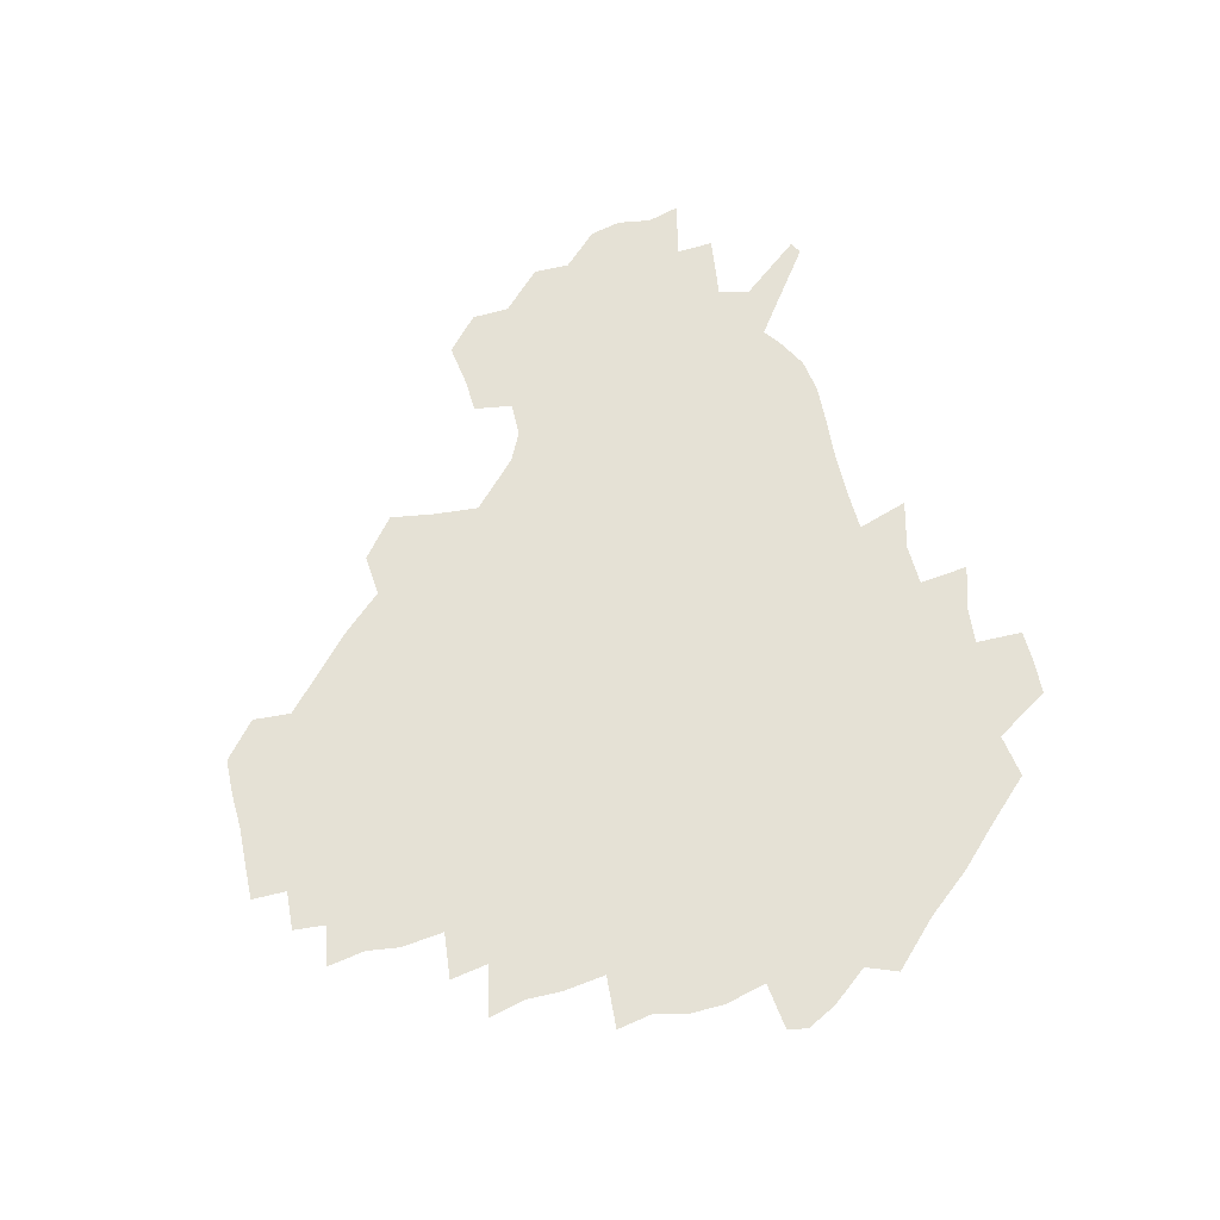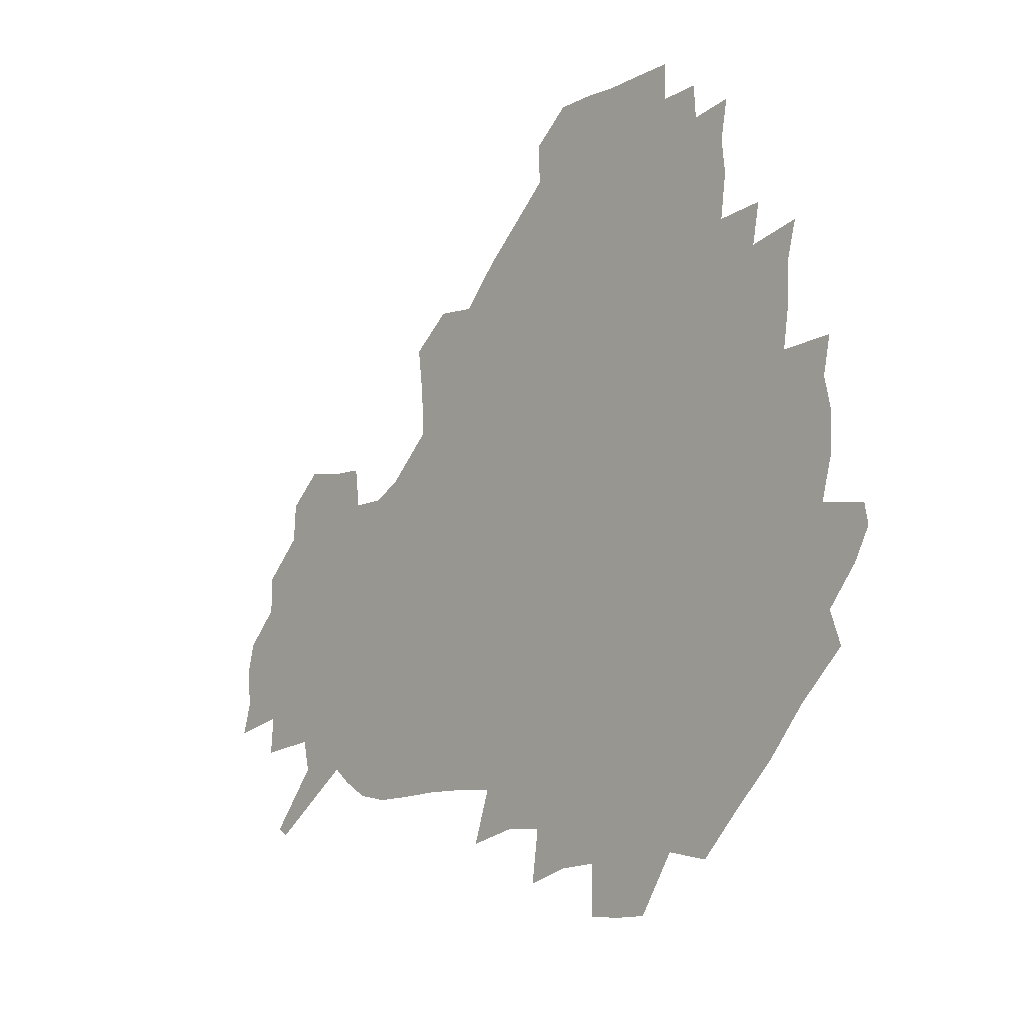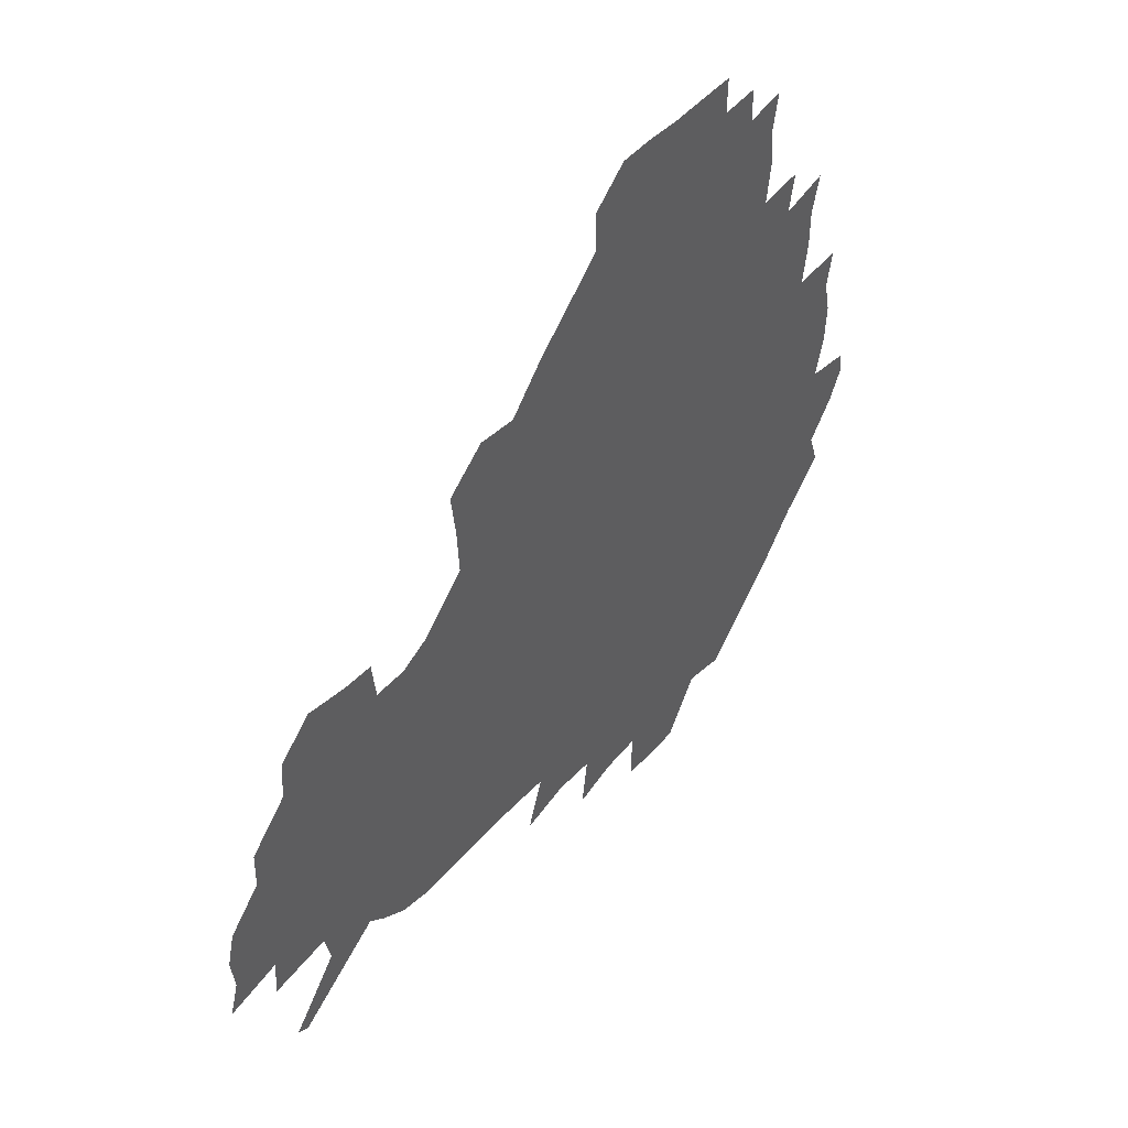
<metadata>
{"format":"obj","ext":"obj","renderer":"f3d","projection":"perspective","resolution":1024,"background":"white","views":[{"elev":65.1,"azim":-102.3,"up":"+Z"},{"elev":-12.6,"azim":-130.5,"up":"+Y"},{"elev":45.9,"azim":127.8,"up":"+Y"}]}
</metadata>
<code>
v 237.7 187.5 0
v 230.9 199.9 0
v 232.5 208.4 0
v 245.4 158.8 0
v 250.2 172.4 0
v 251.8 185.2 0
v 253.5 198.2 0
v 252.1 211.8 0
v 247.3 229.1 0
v 246.6 244.4 0
v 249.6 258.4 0
v 246.5 273.4 0
v 264.6 140.4 0
v 270.6 155.3 0
v 272.8 169.4 0
v 274.2 183.2 0
v 270.7 197.7 0
v 270.9 211.5 0
v 271.2 226.2 0
v 272.8 241.1 0
v 271 256.5 0
v 268.8 272.6 0
v 266 290.9 0
v 265.9 305.9 0
v 261.7 321.5 0
v 280.5 121.9 0
v 286 138.9 0
v 291 154.4 0
v 292.2 168.4 0
v 290 182.5 0
v 288.9 196.7 0
v 289.1 210.9 0
v 287.3 225.7 0
v 288.9 239.9 0
v 289.3 254.4 0
v 287.7 269.8 0
v 285.4 286.4 0
v 284.3 302.1 0
v 283.2 317 0
v 280 333.3 0
v 298.1 104.9 0
v 301.6 123.1 0
v 304.6 139.4 0
v 306.6 154.2 0
v 307.2 168 0
v 306.4 181.9 0
v 305.8 196 0
v 304.8 210.4 0
v 304.8 224.8 0
v 303.8 239.3 0
v 305.4 253.3 0
v 304.1 268.4 0
v 302.1 284.7 0
v 299.5 301.7 0
v 300.2 316.2 0
v 299.7 331.7 0
v 297.2 349.9 0
v 298.7 363.8 0
v 295.7 379.8 0
v 314.6 88.18 0
v 316.3 106.9 0
v 318.1 123.9 0
v 319.4 139.3 0
v 320.9 154.2 0
v 321.4 168 0
v 321 181.7 0
v 320.4 195.8 0
v 320.5 209.8 0
v 320.8 224 0
v 320.6 238.3 0
v 319.5 253.3 0
v 318.2 268.9 0
v 317.5 284.2 0
v 316.2 300.1 0
v 314.4 316.8 0
v 316.1 330.9 0
v 315.9 346.2 0
v 315.2 361.4 0
v 312.5 377.1 0
v 313.3 390.9 0
v 333 91.91 0
v 332.9 108.9 0
v 333.4 124.8 0
v 334.2 140 0
v 334.6 154.2 0
v 335.1 168.2 0
v 335.2 181.8 0
v 335.3 195.6 0
v 334.6 209.8 0
v 334.8 223.8 0
v 335.1 237.8 0
v 333.6 253.2 0
v 334.6 267 0
v 332.7 283.7 0
v 331.1 300.3 0
v 331.3 315.4 0
v 331.4 330.4 0
v 330.9 345.9 0
v 330.7 360.8 0
v 330.2 375.7 0
v 329.8 390.3 0
v 329.4 405.1 0
v 348 69.05 0
v 347.3 91.68 0
v 347.3 109.4 0
v 348.1 126.4 0
v 348.3 140.7 0
v 348.3 154.4 0
v 348.5 168.3 0
v 348.6 182 0
v 349 195.7 0
v 348.9 209.6 0
v 349.2 223.5 0
v 348.9 237.9 0
v 349.4 251.8 0
v 348.5 267.2 0
v 347 284.4 0
v 346.7 299.5 0
v 346.3 315.2 0
v 346.4 330.1 0
v 346.1 345.5 0
v 345.7 360.7 0
v 346.4 374.9 0
v 344.7 390.8 0
v 345.2 405 0
v 362.1 68.93 0
v 361.5 92.89 0
v 361.5 110 0
v 361.7 127 0
v 361.7 140.6 0
v 361.8 154.3 0
v 361.9 168.2 0
v 362 182 0
v 362.2 195.9 0
v 362.6 209.9 0
v 362.6 224 0
v 362.7 238 0
v 363 252 0
v 363.2 265.9 0
v 361.2 284.6 0
v 360.8 301.4 0
v 361 315.5 0
v 360.9 330.9 0
v 361.2 345.3 0
v 360.9 360.5 0
v 361.3 374.9 0
v 360.9 390.1 0
v 360.8 404.8 0
v 376.5 69.84 0
v 376.2 90.1 0
v 375.7 110.1 0
v 375 127.6 0
v 375.3 140.8 0
v 375.4 154.4 0
v 375.5 168.2 0
v 375.6 182.1 0
v 375.8 196 0
v 376.1 210.1 0
v 376.2 224.3 0
v 376.4 238.1 0
v 377.3 251.3 0
v 376.9 266.2 0
v 376.3 282.4 0
v 375.2 301.1 0
v 375.5 316.2 0
v 375.6 331.1 0
v 376 345.3 0
v 376 360.2 0
v 376 375.3 0
v 375.8 390.6 0
v 375.6 405.8 0
v 393.2 89.16 0
v 390.6 109.6 0
v 390.3 125 0
v 389.2 140.6 0
v 388.8 154.9 0
v 389.2 168.4 0
v 389.2 182.5 0
v 389.4 196.3 0
v 389.9 210.5 0
v 389.9 224.6 0
v 390.3 238.1 0
v 390.6 251.9 0
v 390.6 266.9 0
v 390.4 283 0
v 390.2 299.5 0
v 389.9 317 0
v 390.4 331.4 0
v 390.8 346 0
v 390.8 360.8 0
v 390.9 376.2 0
v 390.8 390.9 0
v 390.6 405.7 0
v 411.1 84.2 0
v 408 105.4 0
v 405.3 124.3 0
v 403.9 139.8 0
v 403.3 154.4 0
v 402.6 169.2 0
v 402.3 183.1 0
v 402.8 196.8 0
v 402.6 210.7 0
v 403.5 224.6 0
v 403.7 238.4 0
v 403.9 251.7 0
v 404.4 266.2 0
v 404.8 281.5 0
v 405 298 0
v 405.4 314.4 0
v 405.6 330.3 0
v 405.7 346.2 0
v 406 362.5 0
v 405.6 376.6 0
v 406.3 392.8 0
v 425.4 106.6 0
v 421.8 123.7 0
v 419.8 138.9 0
v 417.3 154.9 0
v 417.2 168.8 0
v 417.4 182.7 0
v 417.4 196.7 0
v 417 210.9 0
v 417 224.8 0
v 417.8 238.7 0
v 417.4 252.2 0
v 417.9 266.1 0
v 418.9 281.8 0
v 419.4 296.7 0
v 420.3 315.1 0
v 420.8 331.1 0
v 421 347.2 0
v 420.8 362.9 0
v 446.5 102.1 0
v 439 123.6 0
v 434.4 139.9 0
v 432.6 154.5 0
v 431.6 168.8 0
v 431.4 182.8 0
v 431.7 196.7 0
v 431.6 210.8 0
v 430.7 225.1 0
v 431.1 238.9 0
v 431.4 252.6 0
v 432 266.7 0
v 433.2 282 0
v 434.1 297.6 0
v 435 313.5 0
v 436.1 331 0
v 436.7 348.8 0
v 457.6 124.9 0
v 452.9 139.2 0
v 450.2 153.5 0
v 447.3 168.5 0
v 447.1 182.3 0
v 448.1 196.2 0
v 445 211.7 0
v 444.7 225.3 0
v 445 239.1 0
v 445.7 253 0
v 446.5 267.2 0
v 447.5 281.8 0
v 448.9 297.4 0
v 450.9 314.9 0
v 452.3 332.1 0
v 475.6 125.4 0
v 470.2 139.3 0
v 466.3 153.8 0
v 465.7 167.4 0
v 463.4 182.1 0
v 463.7 195.8 0
v 461.2 211 0
v 460 225.3 0
v 460.3 239.2 0
v 460.7 253.2 0
v 460.7 267 0
v 463.1 281.9 0
v 465.6 298.8 0
v 466.7 315.6 0
v 469.7 334.1 0
v 493.2 124.9 0
v 484.6 140.8 0
v 483.6 153.6 0
v 480.5 167.9 0
v 480.2 181.6 0
v 478.3 196 0
v 476.8 210.5 0
v 474.4 225.2 0
v 474.9 238.9 0
v 477.2 252.9 0
v 479.5 267.5 0
v 483.2 282.6 0
v 484.4 301.9 0
v 486.8 320.6 0
v 509.7 124.8 0
v 500.1 141.4 0
v 498.6 154 0
v 495.1 168.5 0
v 494.6 181.8 0
v 491.9 196.8 0
v 490.6 210.7 0
v 489.5 224.5 0
v 491.7 238 0
v 494.8 251.2 0
v 503.4 264 0
v 524 127.7 0
v 514.8 143.1 0
v 511.1 156.2 0
v 509.1 169.5 0
v 506.8 183.4 0
v 505.3 197.2 0
v 503.8 210.7 0
v 502.1 224 0
v 504.4 236 0
v 508 248 0
v 515.6 258.2 0
v 535.2 134.5 0
v 529.8 145.3 0
v 524.9 157.7 0
v 523 170.2 0
v 521.3 183.3 0
v 520.8 196.6 0
v 518.8 210.3 0
v 518.4 222.9 0
v 517.8 234.9 0
v 520 245.5 0
v 529.9 258.5 0
v 531.9 275 0
v 543 140.8 0
v 542 148.7 0
v 539.3 158.8 0
v 537.4 170.7 0
v 534.3 183.9 0
v 534.4 196.4 0
v 536.2 209 0
v 534.4 221.9 0
v 536.5 234.6 0
v 539 247.4 0
v 541.9 261 0
v 545.2 275.9 0
v 581.1 114.4 0
v 552.1 147 0
v 555.5 156.6 0
v 554 170.1 0
v 553.7 182.6 0
v 555.6 195.5 0
v 555.8 209 0
v 555.6 222.6 0
v 559.1 236.2 0
v 556 249.5 0
v 558.4 263.3 0
v 563.8 279.3 0
v 586 117.3 0
v 565 142.6 0
v 567.9 155.5 0
v 571.3 169 0
v 570.3 181.9 0
v 570.6 195 0
v 571.8 208.6 0
v 574.1 222.3 0
v 576.6 235.9 0
v 579.4 250.6 0
v 578.4 266.4 0
v 594.2 152.9 0
v 592.9 168.5 0
v 588.7 181.4 0
v 584.7 194.7 0
v 590.9 206.4 0
v 596.5 219.2 0
v 596.2 234.5 0
v 616.4 164.2 0
v 612.3 177.6 0
v 614.1 191.7 0
v 610.8 204.9 0
f 5 6 1
f 1 6 2
f 6 7 2
f 2 7 3
f 7 8 3
f 13 14 4
f 4 14 5
f 14 15 5
f 5 15 6
f 15 16 6
f 6 16 7
f 16 17 7
f 7 17 8
f 17 18 8
f 8 18 9
f 18 19 9
f 9 19 10
f 19 20 10
f 10 20 11
f 20 21 11
f 11 21 12
f 21 22 12
f 26 27 13
f 13 27 14
f 27 28 14
f 14 28 15
f 28 29 15
f 15 29 16
f 29 30 16
f 16 30 17
f 30 31 17
f 17 31 18
f 31 32 18
f 18 32 19
f 32 33 19
f 19 33 20
f 33 34 20
f 20 34 21
f 34 35 21
f 21 35 22
f 35 36 22
f 22 36 23
f 36 37 23
f 23 37 24
f 37 38 24
f 24 38 25
f 38 39 25
f 41 42 26
f 26 42 27
f 42 43 27
f 27 43 28
f 43 44 28
f 28 44 29
f 44 45 29
f 29 45 30
f 45 46 30
f 30 46 31
f 46 47 31
f 31 47 32
f 47 48 32
f 32 48 33
f 48 49 33
f 33 49 34
f 49 50 34
f 34 50 35
f 50 51 35
f 35 51 36
f 51 52 36
f 36 52 37
f 52 53 37
f 37 53 38
f 53 54 38
f 38 54 39
f 54 55 39
f 39 55 40
f 55 56 40
f 60 61 41
f 41 61 42
f 61 62 42
f 42 62 43
f 62 63 43
f 43 63 44
f 63 64 44
f 44 64 45
f 64 65 45
f 45 65 46
f 65 66 46
f 46 66 47
f 66 67 47
f 47 67 48
f 67 68 48
f 48 68 49
f 68 69 49
f 49 69 50
f 69 70 50
f 50 70 51
f 70 71 51
f 51 71 52
f 71 72 52
f 52 72 53
f 72 73 53
f 53 73 54
f 73 74 54
f 54 74 55
f 74 75 55
f 55 75 56
f 75 76 56
f 56 76 57
f 76 77 57
f 57 77 58
f 77 78 58
f 58 78 59
f 78 79 59
f 60 81 61
f 81 82 61
f 61 82 62
f 82 83 62
f 62 83 63
f 83 84 63
f 63 84 64
f 84 85 64
f 64 85 65
f 85 86 65
f 65 86 66
f 86 87 66
f 66 87 67
f 87 88 67
f 67 88 68
f 88 89 68
f 68 89 69
f 89 90 69
f 69 90 70
f 90 91 70
f 70 91 71
f 91 92 71
f 71 92 72
f 92 93 72
f 72 93 73
f 93 94 73
f 73 94 74
f 94 95 74
f 74 95 75
f 95 96 75
f 75 96 76
f 96 97 76
f 76 97 77
f 97 98 77
f 77 98 78
f 98 99 78
f 78 99 79
f 99 100 79
f 79 100 80
f 100 101 80
f 103 104 81
f 81 104 82
f 104 105 82
f 82 105 83
f 105 106 83
f 83 106 84
f 106 107 84
f 84 107 85
f 107 108 85
f 85 108 86
f 108 109 86
f 86 109 87
f 109 110 87
f 87 110 88
f 110 111 88
f 88 111 89
f 111 112 89
f 89 112 90
f 112 113 90
f 90 113 91
f 113 114 91
f 91 114 92
f 114 115 92
f 92 115 93
f 115 116 93
f 93 116 94
f 116 117 94
f 94 117 95
f 117 118 95
f 95 118 96
f 118 119 96
f 96 119 97
f 119 120 97
f 97 120 98
f 120 121 98
f 98 121 99
f 121 122 99
f 99 122 100
f 122 123 100
f 100 123 101
f 123 124 101
f 101 124 102
f 124 125 102
f 103 126 104
f 126 127 104
f 104 127 105
f 127 128 105
f 105 128 106
f 128 129 106
f 106 129 107
f 129 130 107
f 107 130 108
f 130 131 108
f 108 131 109
f 131 132 109
f 109 132 110
f 132 133 110
f 110 133 111
f 133 134 111
f 111 134 112
f 134 135 112
f 112 135 113
f 135 136 113
f 113 136 114
f 136 137 114
f 114 137 115
f 137 138 115
f 115 138 116
f 138 139 116
f 116 139 117
f 139 140 117
f 117 140 118
f 140 141 118
f 118 141 119
f 141 142 119
f 119 142 120
f 142 143 120
f 120 143 121
f 143 144 121
f 121 144 122
f 144 145 122
f 122 145 123
f 145 146 123
f 123 146 124
f 146 147 124
f 124 147 125
f 147 148 125
f 126 149 127
f 149 150 127
f 127 150 128
f 150 151 128
f 128 151 129
f 151 152 129
f 129 152 130
f 152 153 130
f 130 153 131
f 153 154 131
f 131 154 132
f 154 155 132
f 132 155 133
f 155 156 133
f 133 156 134
f 156 157 134
f 134 157 135
f 157 158 135
f 135 158 136
f 158 159 136
f 136 159 137
f 159 160 137
f 137 160 138
f 160 161 138
f 138 161 139
f 161 162 139
f 139 162 140
f 162 163 140
f 140 163 141
f 163 164 141
f 141 164 142
f 164 165 142
f 142 165 143
f 165 166 143
f 143 166 144
f 166 167 144
f 144 167 145
f 167 168 145
f 145 168 146
f 168 169 146
f 146 169 147
f 169 170 147
f 147 170 148
f 170 171 148
f 150 172 151
f 172 173 151
f 151 173 152
f 173 174 152
f 152 174 153
f 174 175 153
f 153 175 154
f 175 176 154
f 154 176 155
f 176 177 155
f 155 177 156
f 177 178 156
f 156 178 157
f 178 179 157
f 157 179 158
f 179 180 158
f 158 180 159
f 180 181 159
f 159 181 160
f 181 182 160
f 160 182 161
f 182 183 161
f 161 183 162
f 183 184 162
f 162 184 163
f 184 185 163
f 163 185 164
f 185 186 164
f 164 186 165
f 186 187 165
f 165 187 166
f 187 188 166
f 166 188 167
f 188 189 167
f 167 189 168
f 189 190 168
f 168 190 169
f 190 191 169
f 169 191 170
f 191 192 170
f 170 192 171
f 192 193 171
f 172 194 173
f 194 195 173
f 173 195 174
f 195 196 174
f 174 196 175
f 196 197 175
f 175 197 176
f 197 198 176
f 176 198 177
f 198 199 177
f 177 199 178
f 199 200 178
f 178 200 179
f 200 201 179
f 179 201 180
f 201 202 180
f 180 202 181
f 202 203 181
f 181 203 182
f 203 204 182
f 182 204 183
f 204 205 183
f 183 205 184
f 205 206 184
f 184 206 185
f 206 207 185
f 185 207 186
f 207 208 186
f 186 208 187
f 208 209 187
f 187 209 188
f 209 210 188
f 188 210 189
f 210 211 189
f 189 211 190
f 211 212 190
f 190 212 191
f 212 213 191
f 191 213 192
f 213 214 192
f 192 214 193
f 195 215 196
f 215 216 196
f 196 216 197
f 216 217 197
f 197 217 198
f 217 218 198
f 198 218 199
f 218 219 199
f 199 219 200
f 219 220 200
f 200 220 201
f 220 221 201
f 201 221 202
f 221 222 202
f 202 222 203
f 222 223 203
f 203 223 204
f 223 224 204
f 204 224 205
f 224 225 205
f 205 225 206
f 225 226 206
f 206 226 207
f 226 227 207
f 207 227 208
f 227 228 208
f 208 228 209
f 228 229 209
f 209 229 210
f 229 230 210
f 210 230 211
f 230 231 211
f 211 231 212
f 231 232 212
f 212 232 213
f 215 233 216
f 233 234 216
f 216 234 217
f 234 235 217
f 217 235 218
f 235 236 218
f 218 236 219
f 236 237 219
f 219 237 220
f 237 238 220
f 220 238 221
f 238 239 221
f 221 239 222
f 239 240 222
f 222 240 223
f 240 241 223
f 223 241 224
f 241 242 224
f 224 242 225
f 242 243 225
f 225 243 226
f 243 244 226
f 226 244 227
f 244 245 227
f 227 245 228
f 245 246 228
f 228 246 229
f 246 247 229
f 229 247 230
f 247 248 230
f 230 248 231
f 248 249 231
f 231 249 232
f 234 250 235
f 250 251 235
f 235 251 236
f 251 252 236
f 236 252 237
f 252 253 237
f 237 253 238
f 253 254 238
f 238 254 239
f 254 255 239
f 239 255 240
f 255 256 240
f 240 256 241
f 256 257 241
f 241 257 242
f 257 258 242
f 242 258 243
f 258 259 243
f 243 259 244
f 259 260 244
f 244 260 245
f 260 261 245
f 245 261 246
f 261 262 246
f 246 262 247
f 262 263 247
f 247 263 248
f 263 264 248
f 248 264 249
f 250 265 251
f 265 266 251
f 251 266 252
f 266 267 252
f 252 267 253
f 267 268 253
f 253 268 254
f 268 269 254
f 254 269 255
f 269 270 255
f 255 270 256
f 270 271 256
f 256 271 257
f 271 272 257
f 257 272 258
f 272 273 258
f 258 273 259
f 273 274 259
f 259 274 260
f 274 275 260
f 260 275 261
f 275 276 261
f 261 276 262
f 276 277 262
f 262 277 263
f 277 278 263
f 263 278 264
f 278 279 264
f 265 280 266
f 280 281 266
f 266 281 267
f 281 282 267
f 267 282 268
f 282 283 268
f 268 283 269
f 283 284 269
f 269 284 270
f 284 285 270
f 270 285 271
f 285 286 271
f 271 286 272
f 286 287 272
f 272 287 273
f 287 288 273
f 273 288 274
f 288 289 274
f 274 289 275
f 289 290 275
f 275 290 276
f 290 291 276
f 276 291 277
f 291 292 277
f 277 292 278
f 292 293 278
f 278 293 279
f 280 294 281
f 294 295 281
f 281 295 282
f 295 296 282
f 282 296 283
f 296 297 283
f 283 297 284
f 297 298 284
f 284 298 285
f 298 299 285
f 285 299 286
f 299 300 286
f 286 300 287
f 300 301 287
f 287 301 288
f 301 302 288
f 288 302 289
f 302 303 289
f 289 303 290
f 303 304 290
f 290 304 291
f 294 305 295
f 305 306 295
f 295 306 296
f 306 307 296
f 296 307 297
f 307 308 297
f 297 308 298
f 308 309 298
f 298 309 299
f 309 310 299
f 299 310 300
f 310 311 300
f 300 311 301
f 311 312 301
f 301 312 302
f 312 313 302
f 302 313 303
f 313 314 303
f 303 314 304
f 314 315 304
f 305 316 306
f 316 317 306
f 306 317 307
f 317 318 307
f 307 318 308
f 318 319 308
f 308 319 309
f 319 320 309
f 309 320 310
f 320 321 310
f 310 321 311
f 321 322 311
f 311 322 312
f 322 323 312
f 312 323 313
f 323 324 313
f 313 324 314
f 324 325 314
f 314 325 315
f 325 326 315
f 316 328 317
f 328 329 317
f 317 329 318
f 329 330 318
f 318 330 319
f 330 331 319
f 319 331 320
f 331 332 320
f 320 332 321
f 332 333 321
f 321 333 322
f 333 334 322
f 322 334 323
f 334 335 323
f 323 335 324
f 335 336 324
f 324 336 325
f 336 337 325
f 325 337 326
f 337 338 326
f 326 338 327
f 338 339 327
f 328 340 329
f 340 341 329
f 329 341 330
f 341 342 330
f 330 342 331
f 342 343 331
f 331 343 332
f 343 344 332
f 332 344 333
f 344 345 333
f 333 345 334
f 345 346 334
f 334 346 335
f 346 347 335
f 335 347 336
f 347 348 336
f 336 348 337
f 348 349 337
f 337 349 338
f 349 350 338
f 338 350 339
f 350 351 339
f 340 352 341
f 352 353 341
f 341 353 342
f 353 354 342
f 342 354 343
f 354 355 343
f 343 355 344
f 355 356 344
f 344 356 345
f 356 357 345
f 345 357 346
f 357 358 346
f 346 358 347
f 358 359 347
f 347 359 348
f 359 360 348
f 348 360 349
f 360 361 349
f 349 361 350
f 361 362 350
f 350 362 351
f 354 363 355
f 363 364 355
f 355 364 356
f 364 365 356
f 356 365 357
f 365 366 357
f 357 366 358
f 366 367 358
f 358 367 359
f 367 368 359
f 359 368 360
f 368 369 360
f 360 369 361
f 364 370 365
f 370 371 365
f 365 371 366
f 371 372 366
f 366 372 367
f 372 373 367
f 367 373 368

</code>
